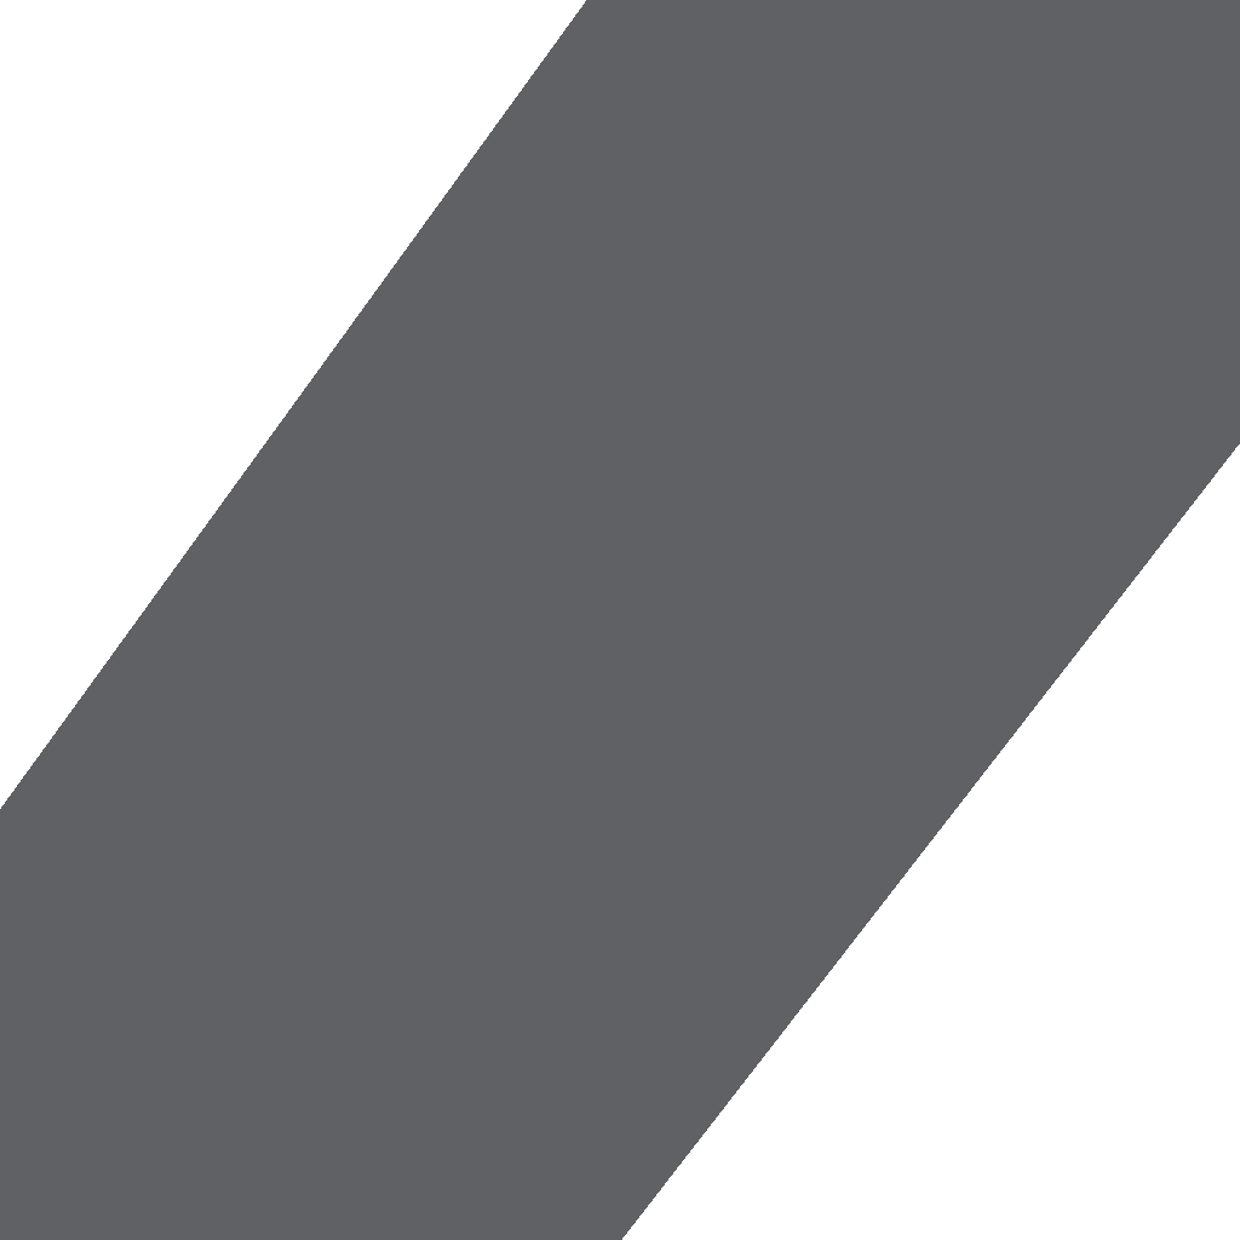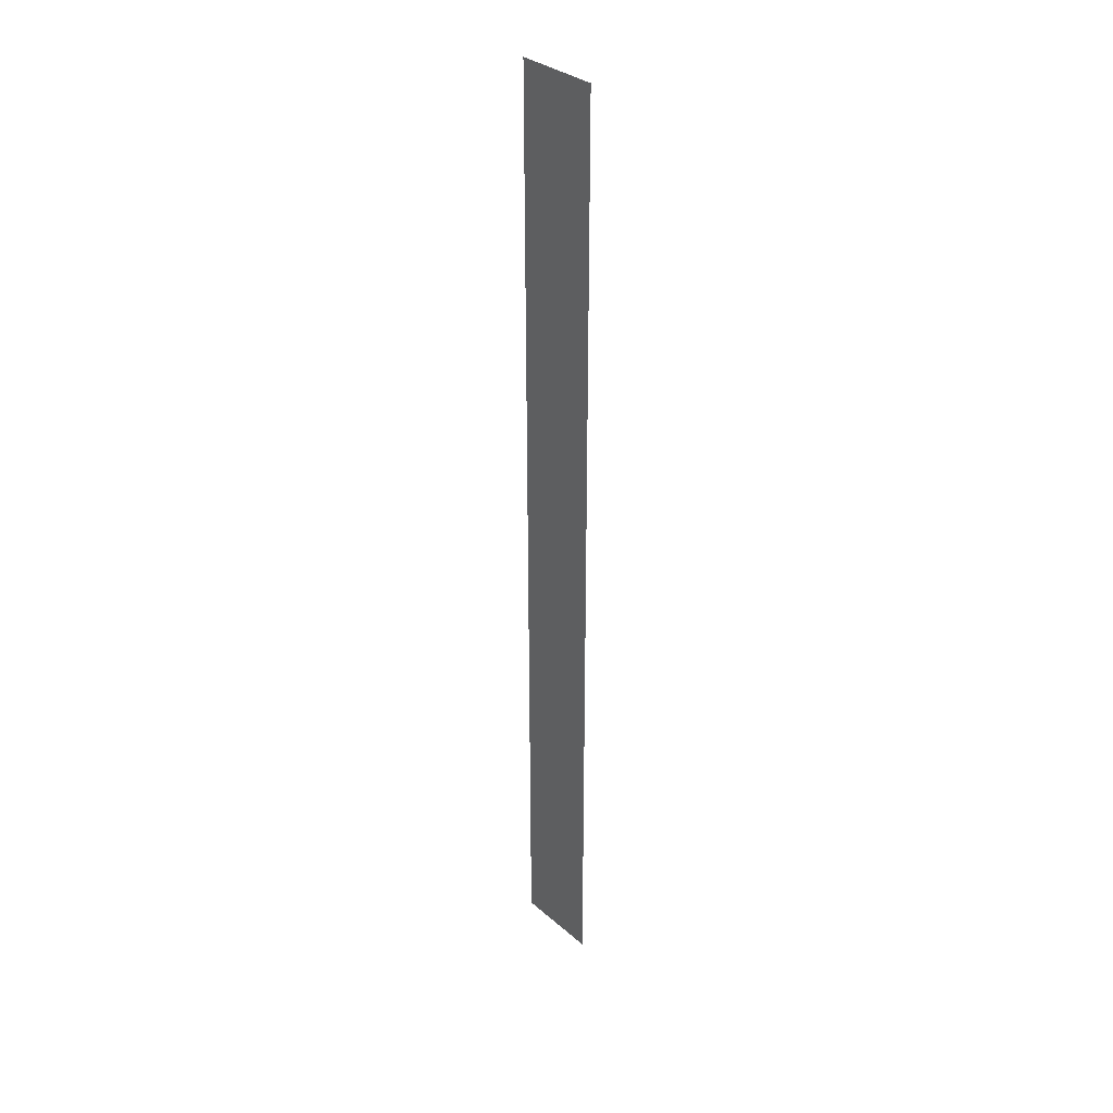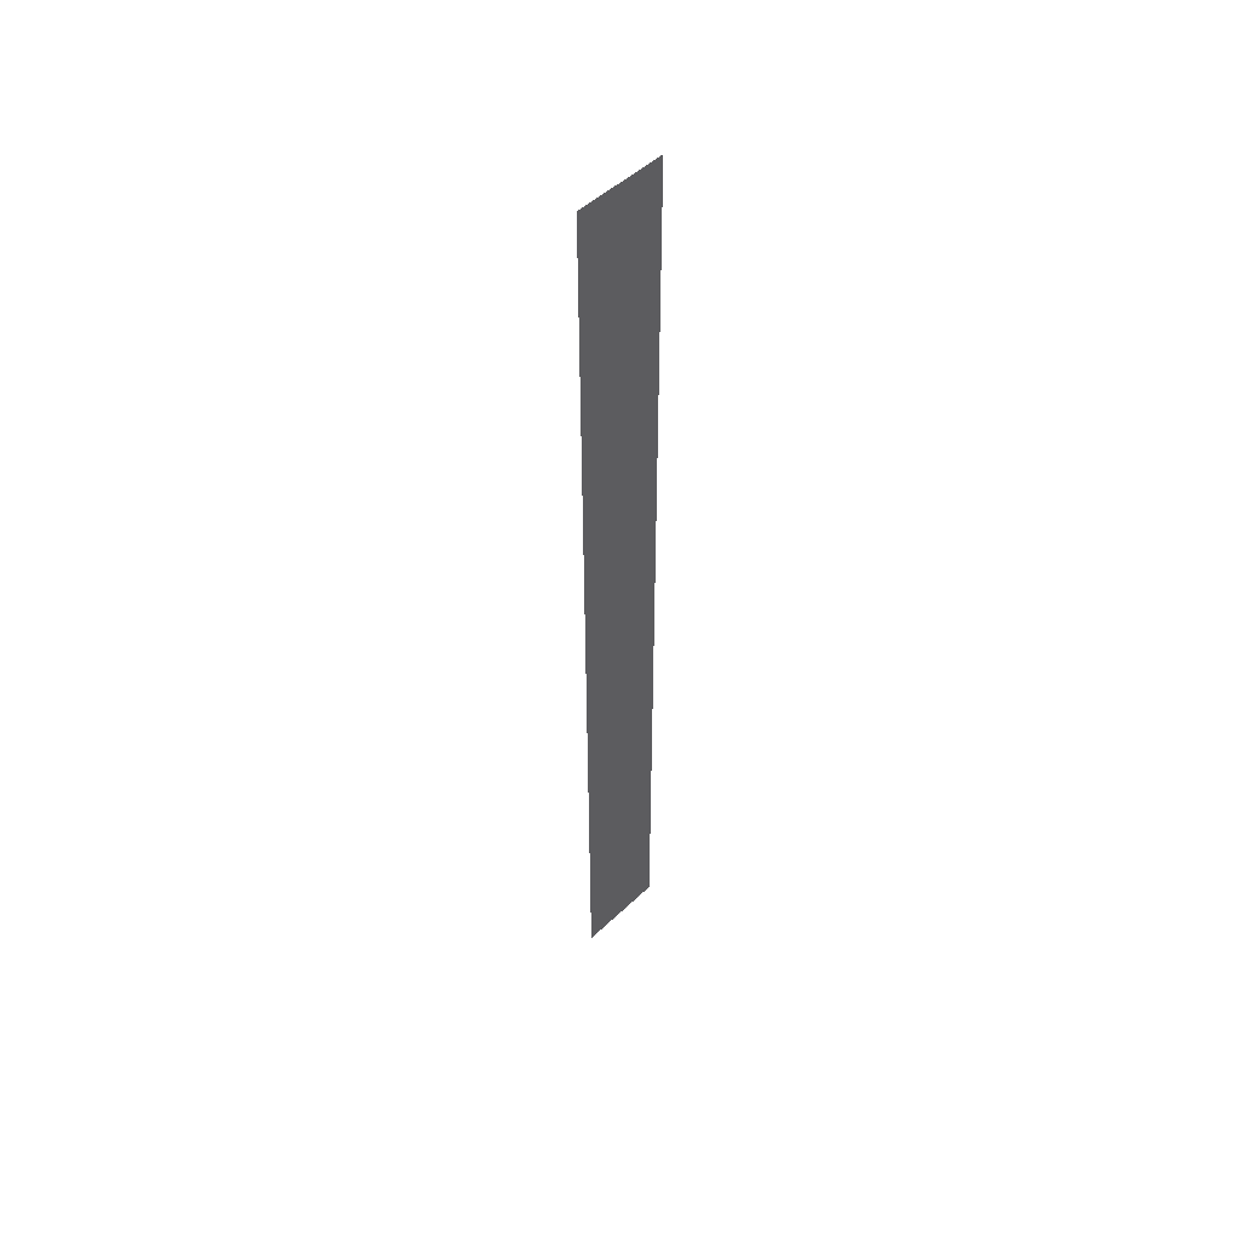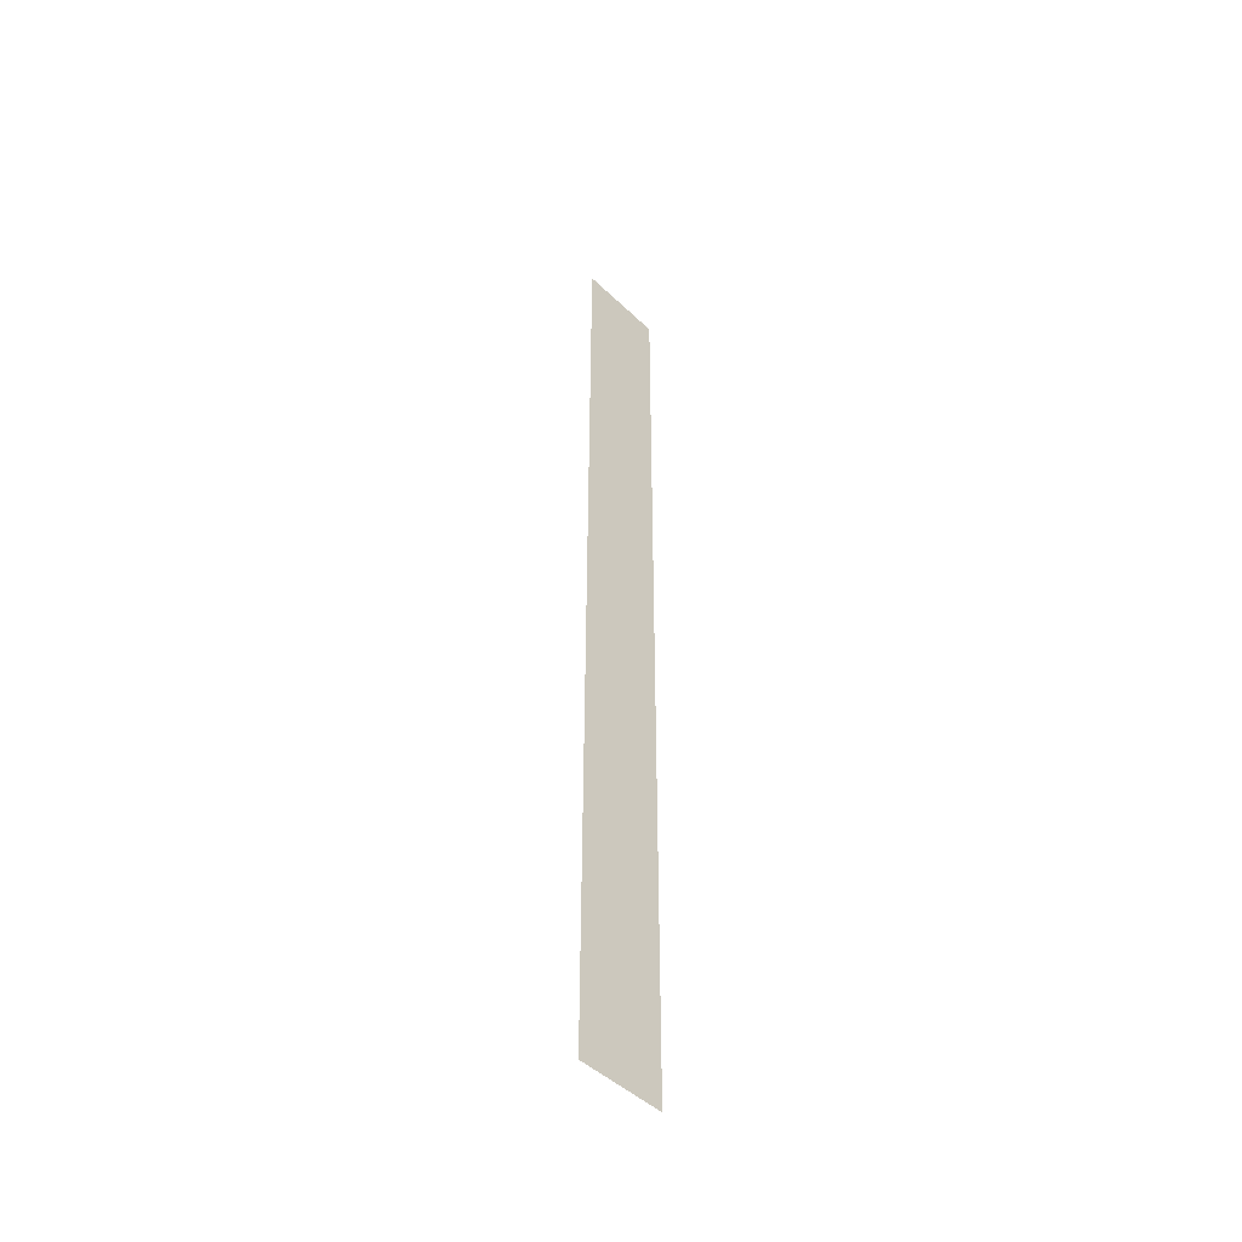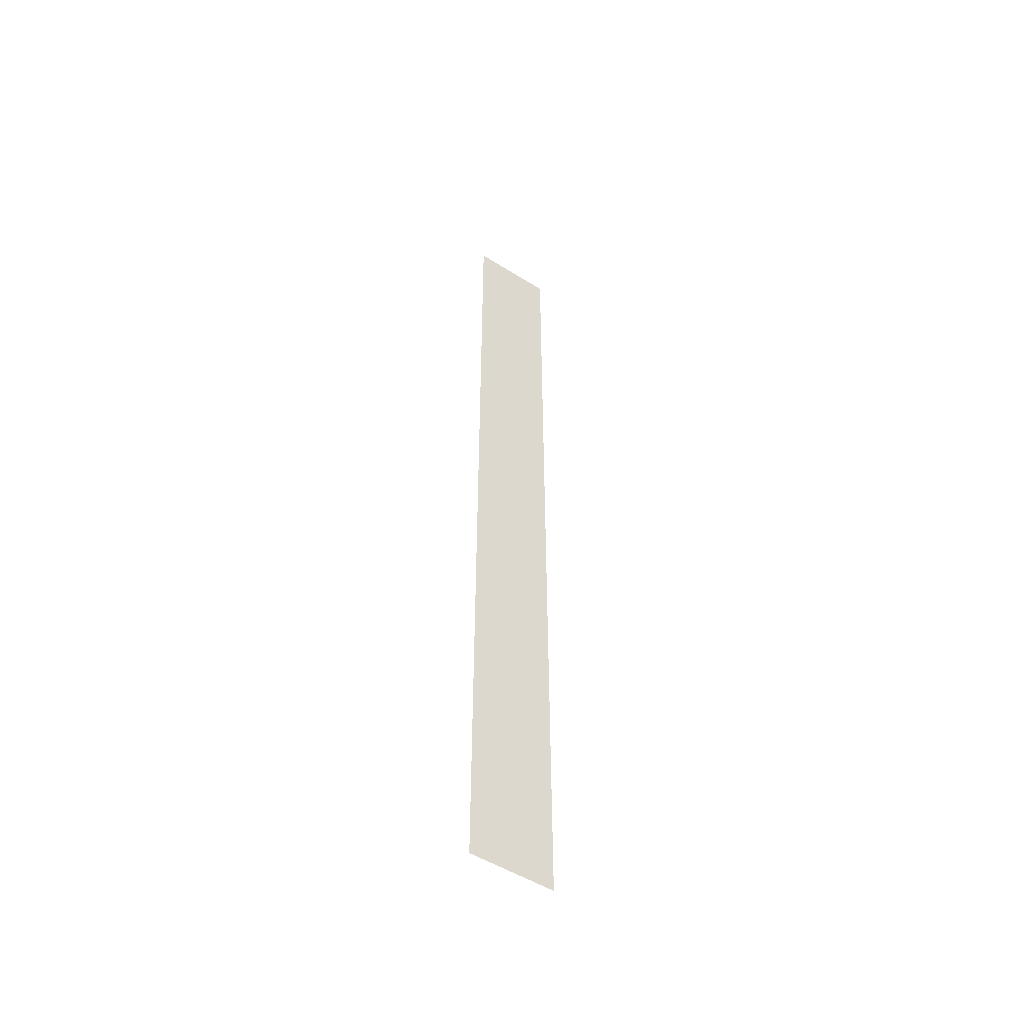
<metadata>
{"format":"obj","ext":"obj","renderer":"f3d","projection":"perspective","resolution":1024,"background":"white","views":[{"elev":-45.6,"azim":-28.2,"up":"+Z"},{"elev":33.1,"azim":-130.6,"up":"+Y"},{"elev":51.0,"azim":-45.7,"up":"+Y"},{"elev":-47.4,"azim":133.1,"up":"+Y"},{"elev":-51.2,"azim":145.5,"up":"+Y"}]}
</metadata>
<code>
v -0.5142 -2.608 -0.485
v 0.5142 -2.608 -0.485
v -0.5142 8.914 -0.485
v 0.5142 8.914 -0.485
f 1 2 4 3

</code>
